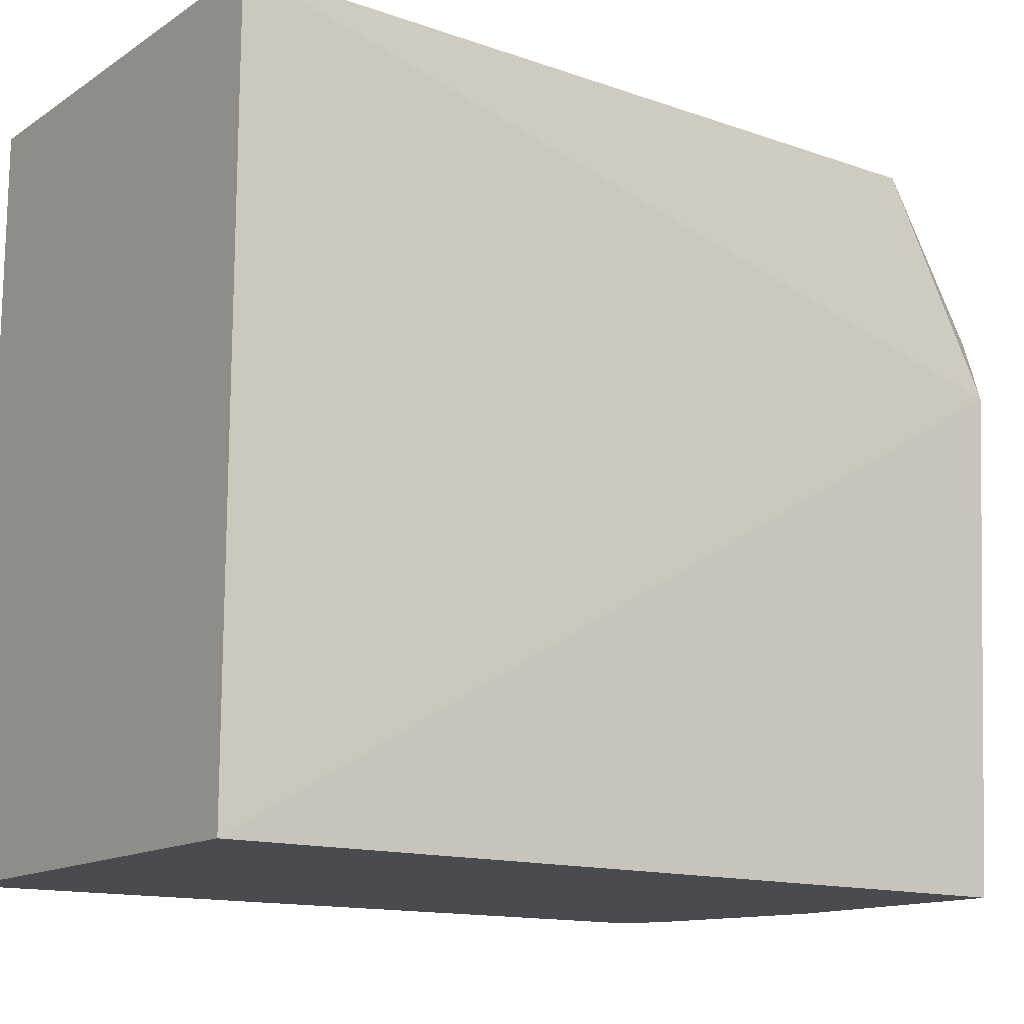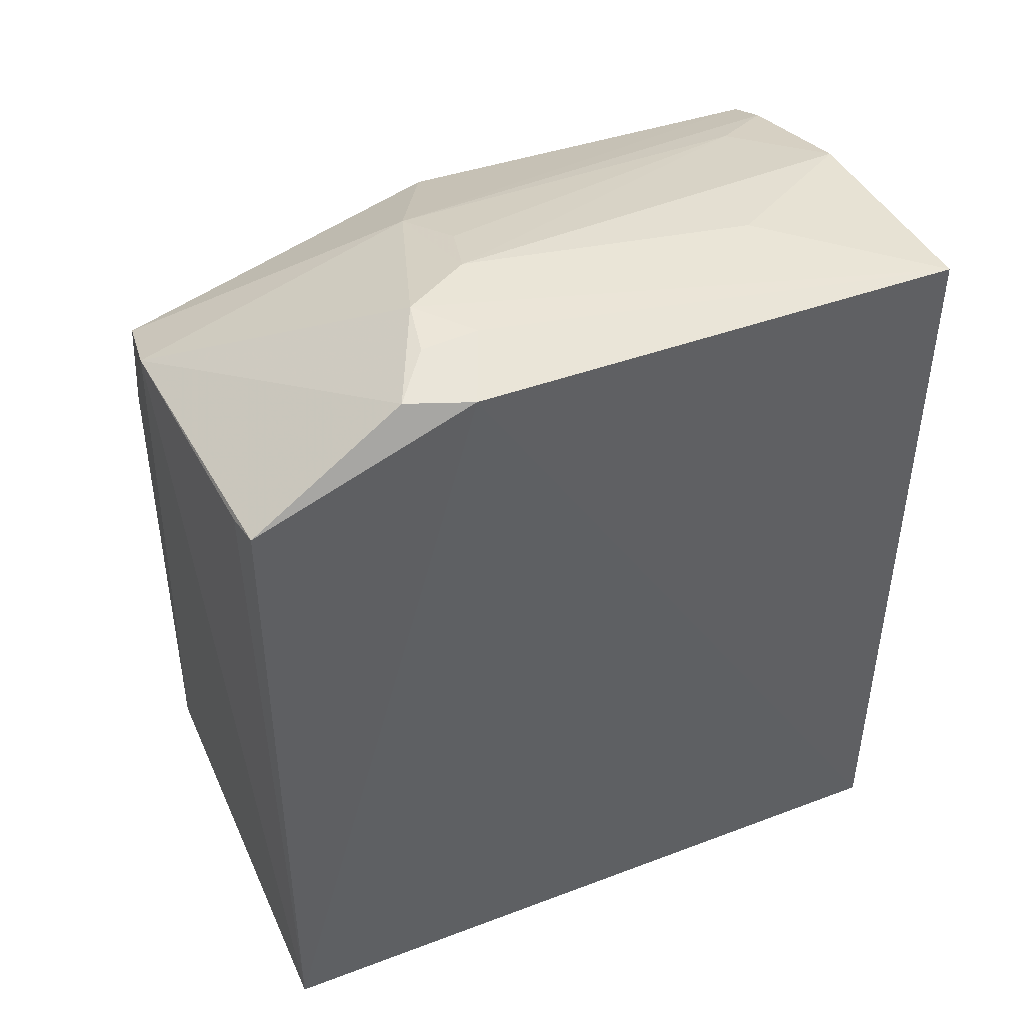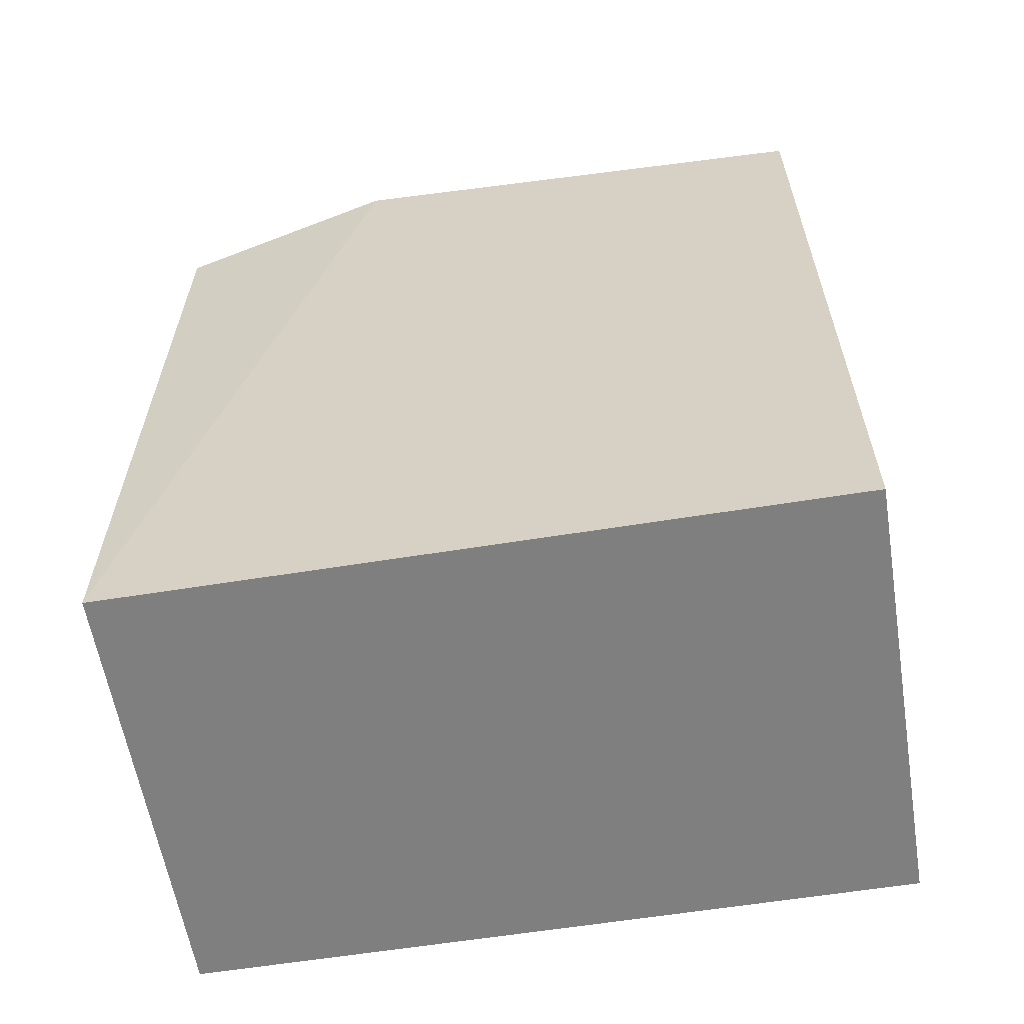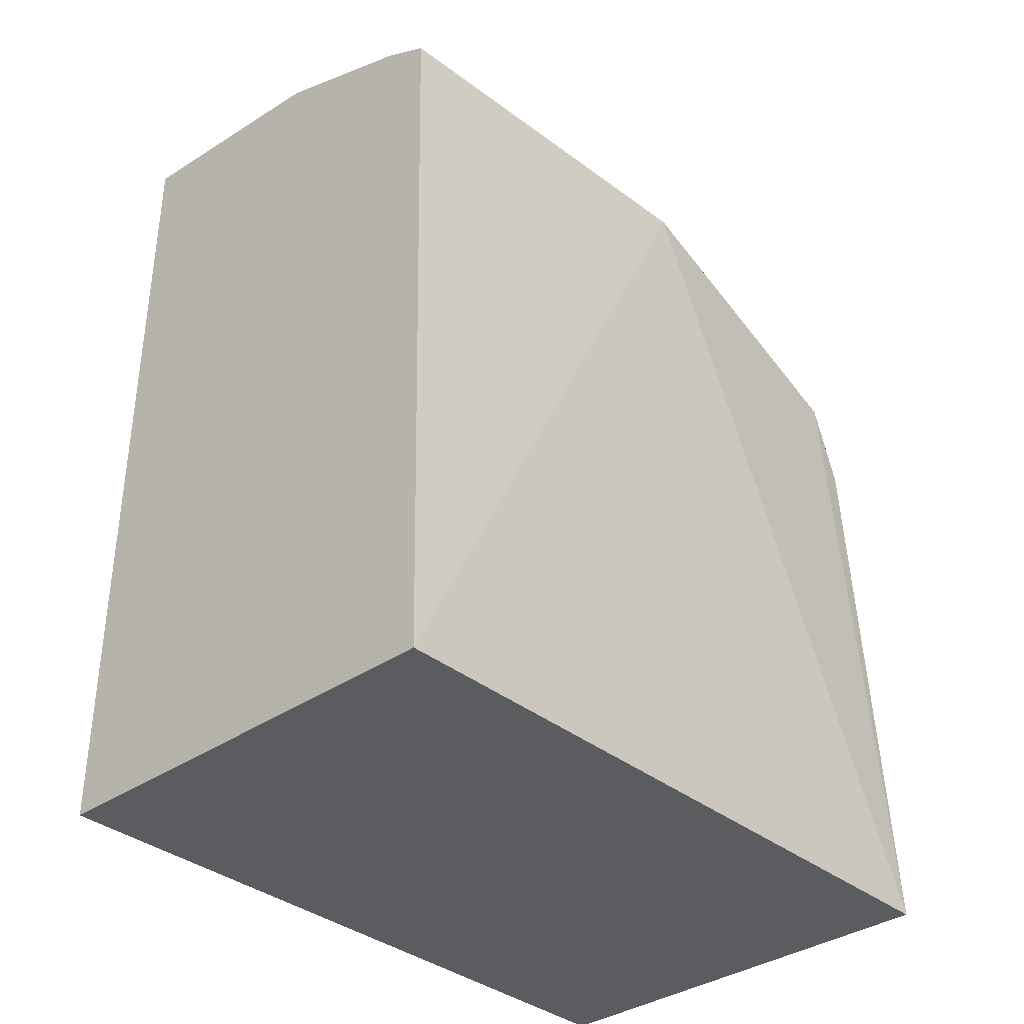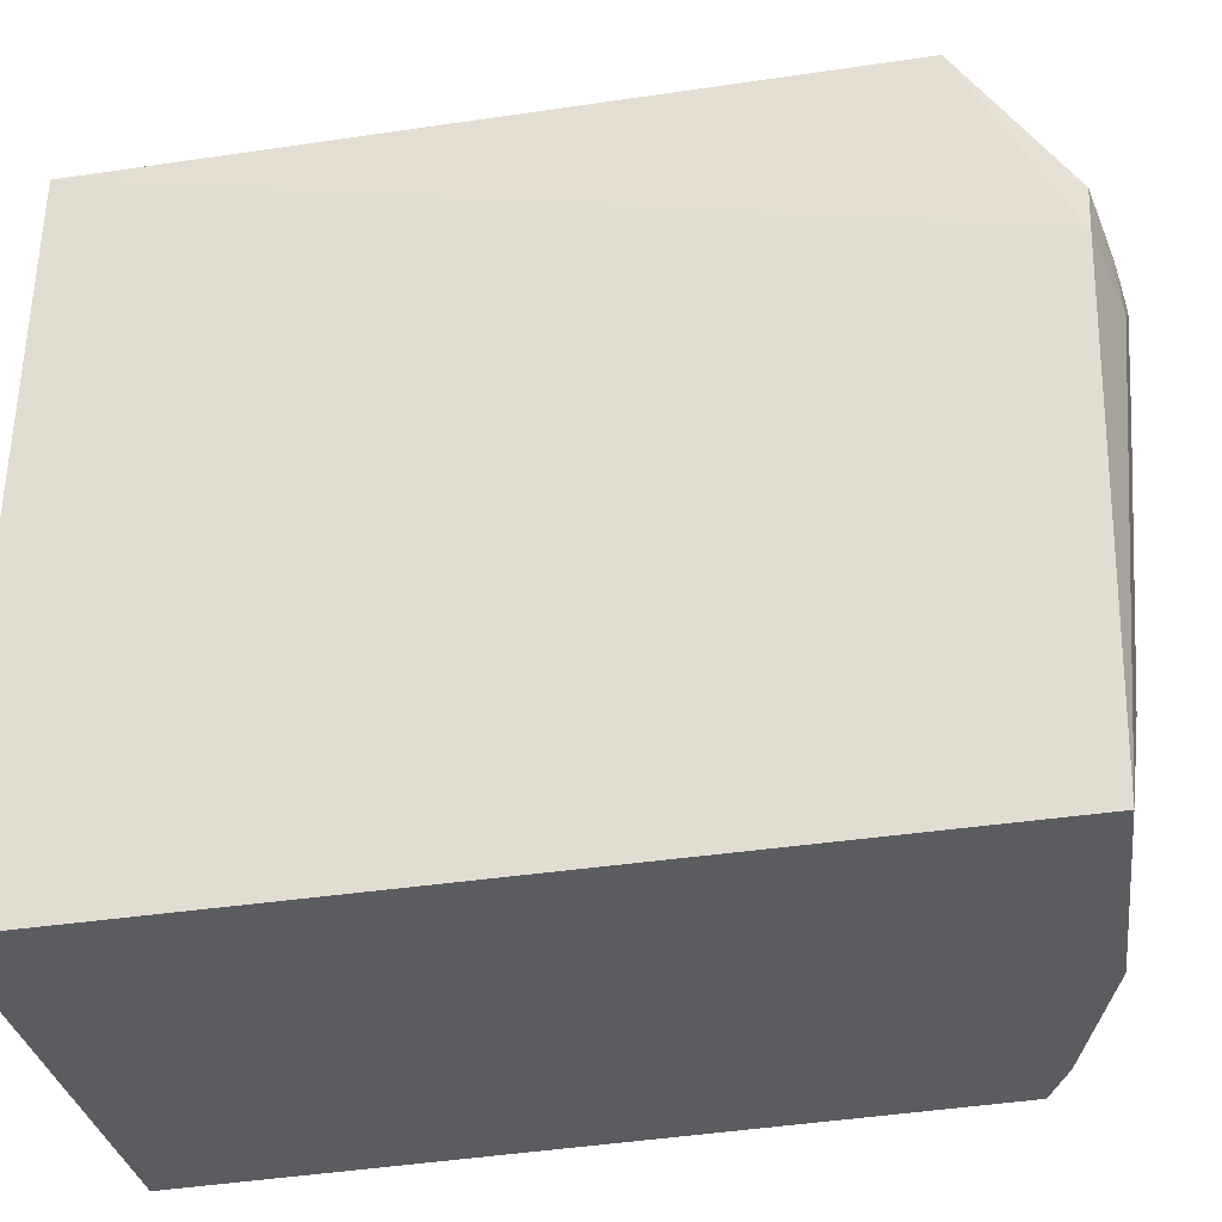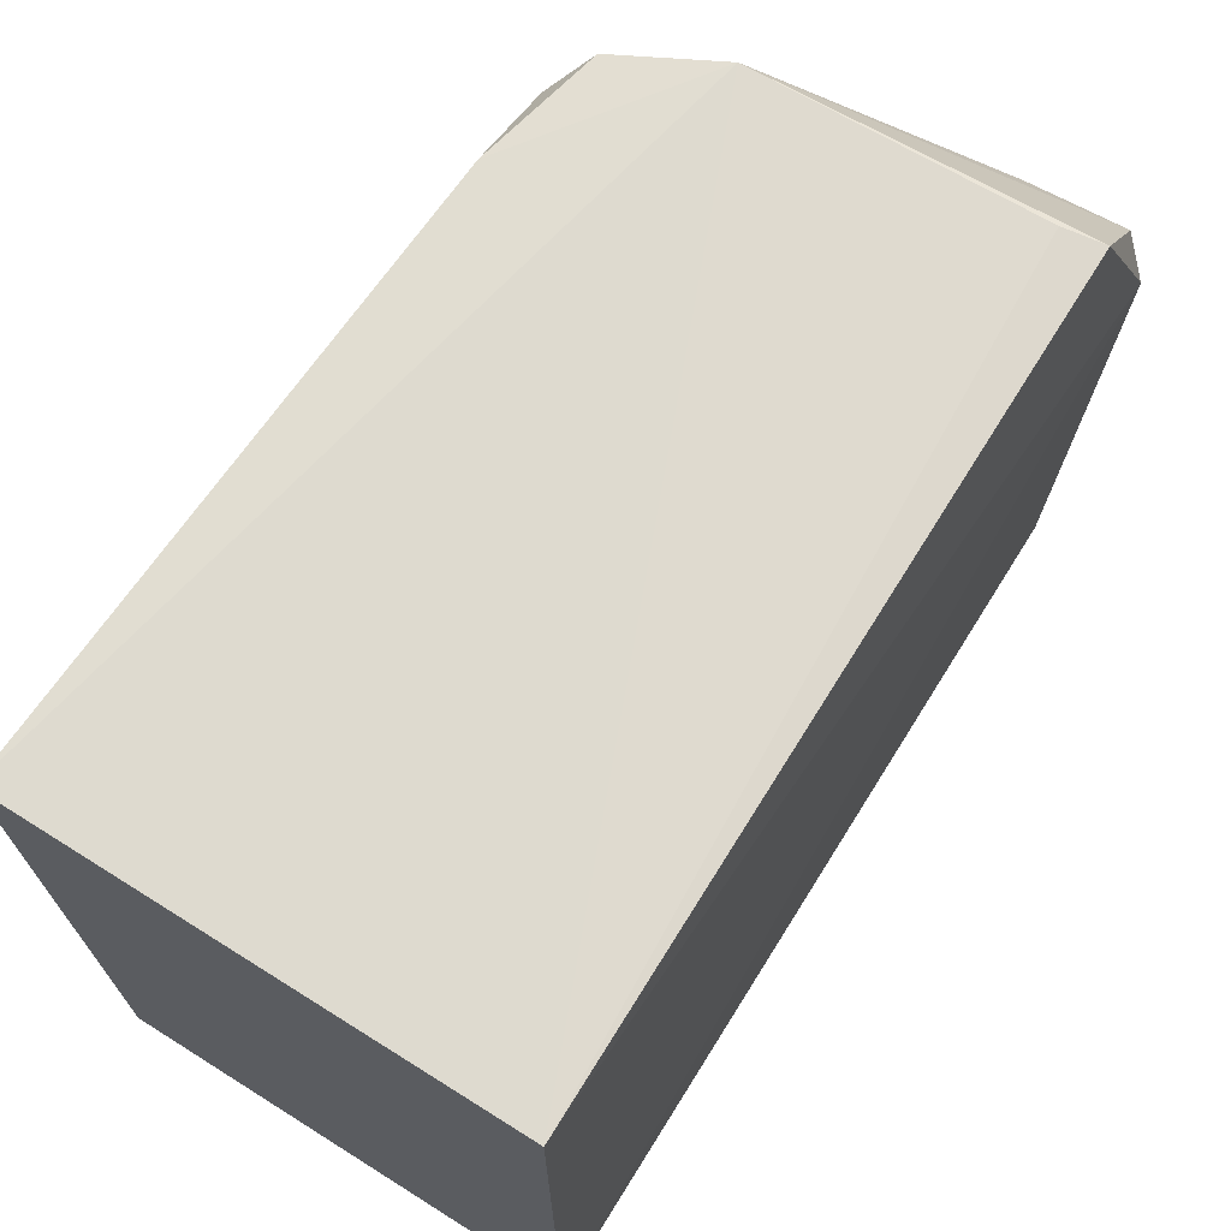
<metadata>
{"format":"obj","ext":"obj","renderer":"f3d","projection":"perspective","resolution":1024,"background":"white","views":[{"elev":-14.4,"azim":53.9,"up":"+Z"},{"elev":46.3,"azim":66.6,"up":"+Y"},{"elev":-59.8,"azim":99.4,"up":"+Y"},{"elev":-35.2,"azim":-137.1,"up":"+Y"},{"elev":-34.8,"azim":101.9,"up":"+Z"},{"elev":70.1,"azim":32.1,"up":"+Z"}]}
</metadata>
<code>
v 0.02659 -0.007576 0.01476
v 0.02661 -0.007605 -0.4002
v 0.03098 0.4819 -0.1135
v -0.03805 0.4942 -0.1043
v -0.231 -0.007576 -0.000389
v 0.02561 0.4712 -0.3987
v 0.02429 0.4247 0.01109
v -0.008549 0.4925 -0.1309
v -0.2198 0.417 -0.3984
v 0.01815 0.4831 -0.07714
v -0.1459 0.4117 0.02122
v -0.106 0.4596 -0.3985
v -0.231 -0.007605 -0.3996
v -0.008472 0.4906 -0.09866
v -0.231 -0.007576 0.01476
v 0.002481 0.4203 0.01353
v -0.2289 0.418 -0.1822
v -0.1446 0.4622 -0.1403
v -0.04732 0.4764 -0.3111
v -0.2155 0.3687 -0.004389
v -0.1657 0.4433 -0.3606
v -0.06463 0.4899 -0.1448
v -0.1996 0.3881 0.01371
v -0.1921 0.4306 -0.3984
v -0.1039 0.4765 -0.1557
v -0.2147 0.3198 0.01408
f 1 2 3
f 6 3 2
f 7 1 3
f 8 6 4
f 8 3 6
f 9 6 2
f 10 7 3
f 10 3 8
f 11 10 4
f 11 7 10
f 12 6 9
f 13 9 2
f 13 2 1
f 14 10 8
f 14 8 4
f 14 4 10
f 15 1 11
f 15 13 1
f 15 5 13
f 16 11 1
f 16 1 7
f 16 7 11
f 17 5 15
f 17 13 5
f 17 9 13
f 18 9 17
f 18 11 4
f 19 4 6
f 19 6 12
f 20 17 15
f 22 18 4
f 22 12 21
f 22 19 12
f 22 4 19
f 23 18 17
f 23 11 18
f 23 17 20
f 24 21 12
f 24 12 9
f 24 9 18
f 24 18 21
f 25 22 21
f 25 21 18
f 25 18 22
f 26 23 20
f 26 20 15
f 26 15 11
f 26 11 23

</code>
